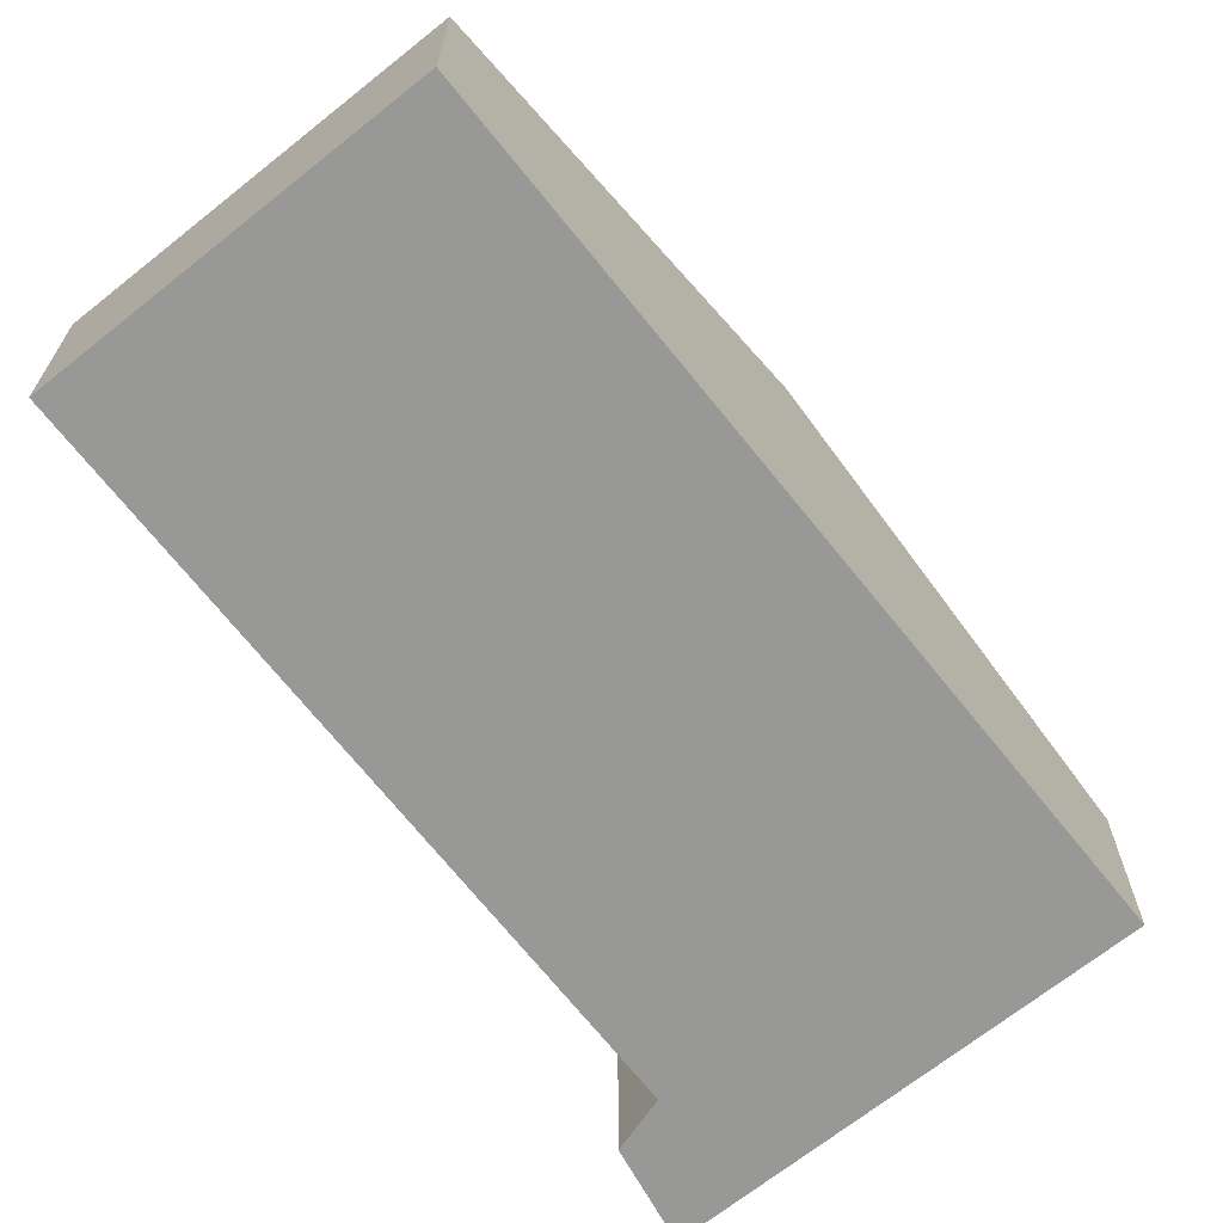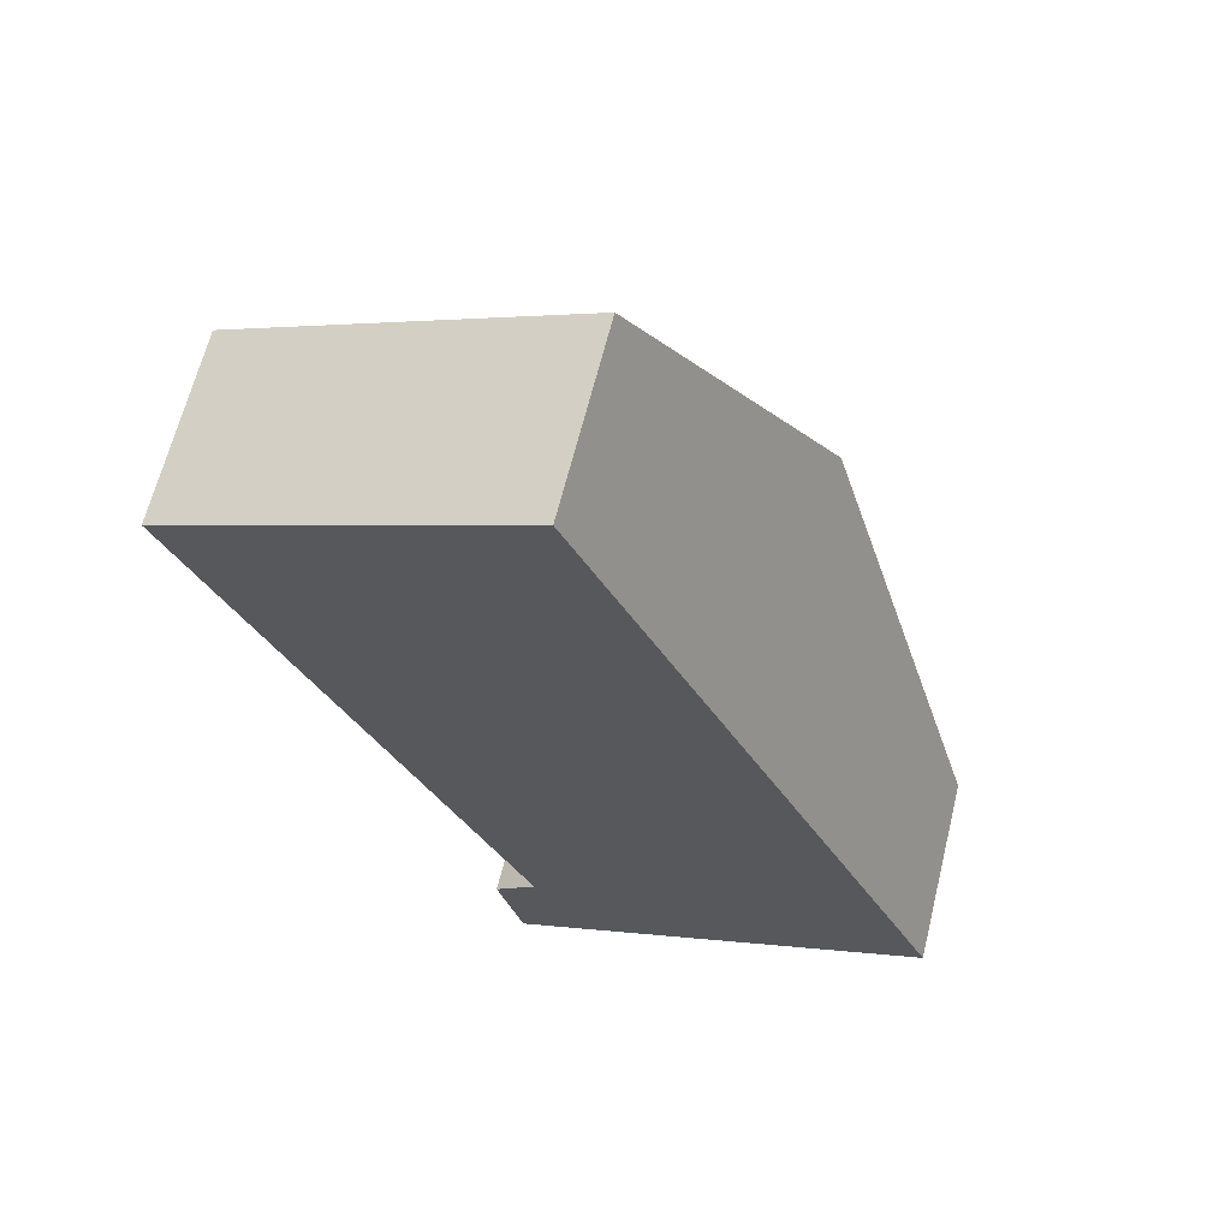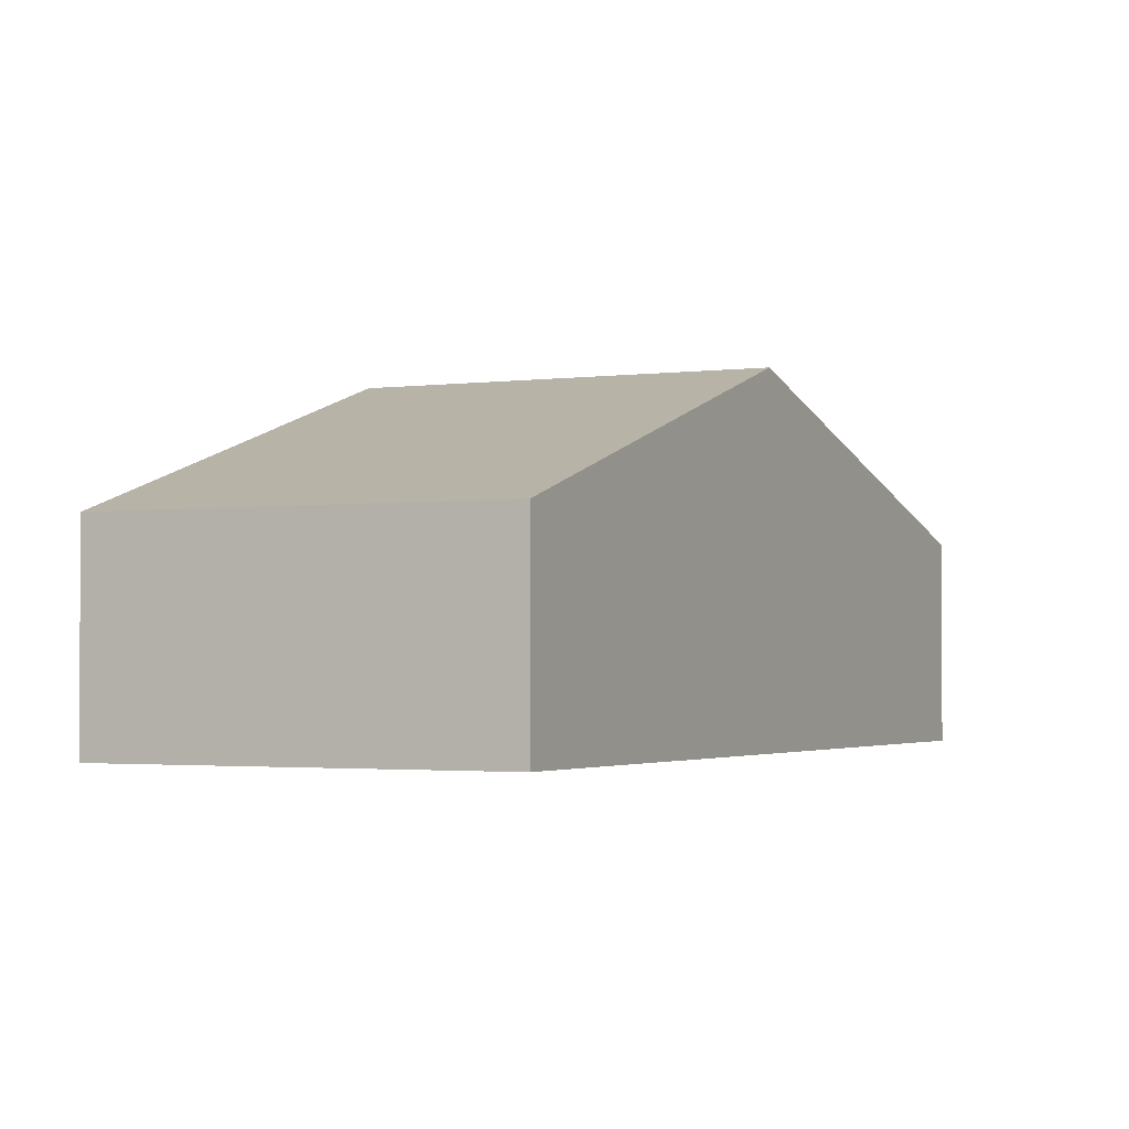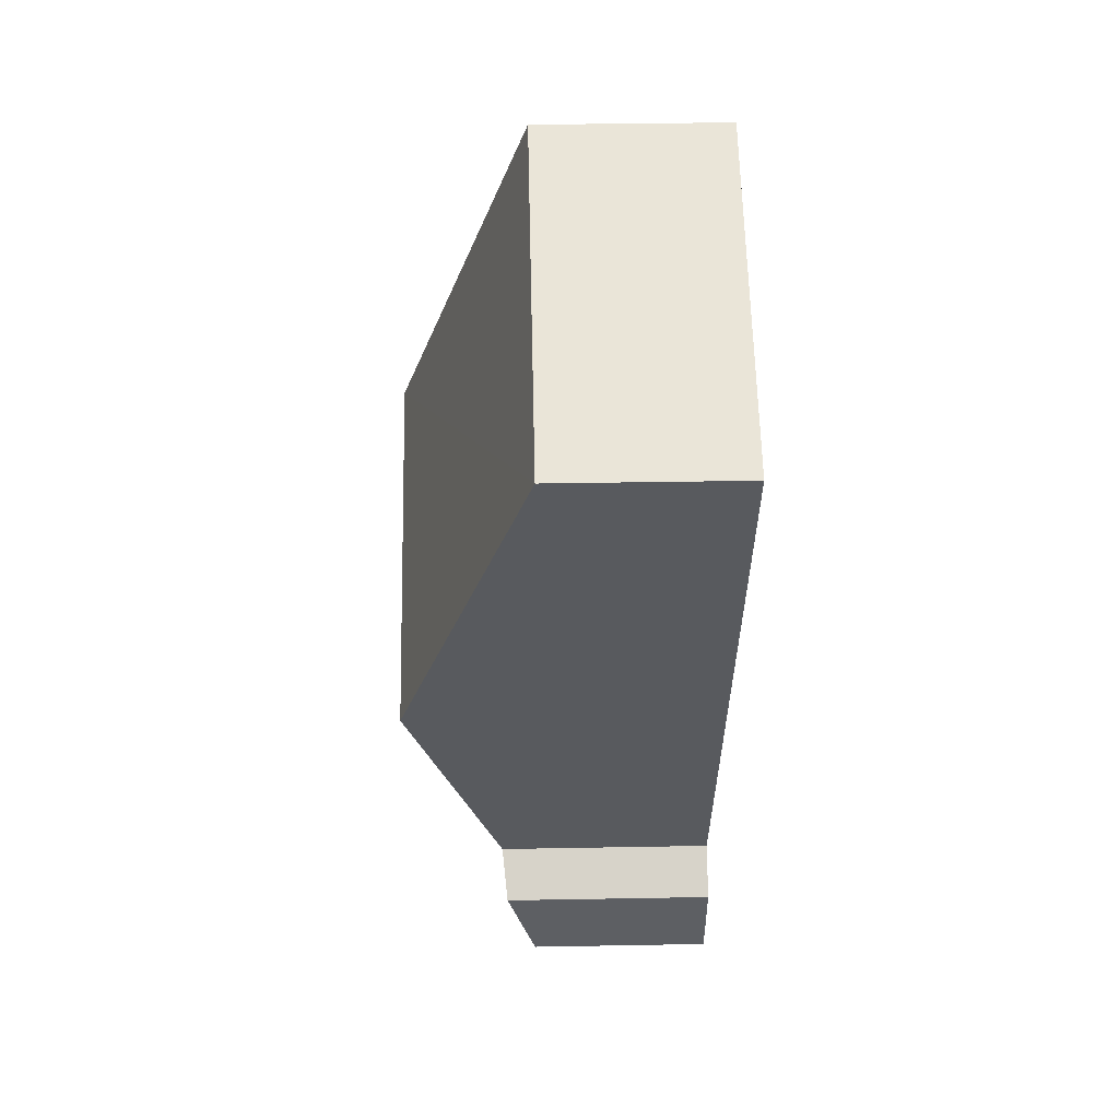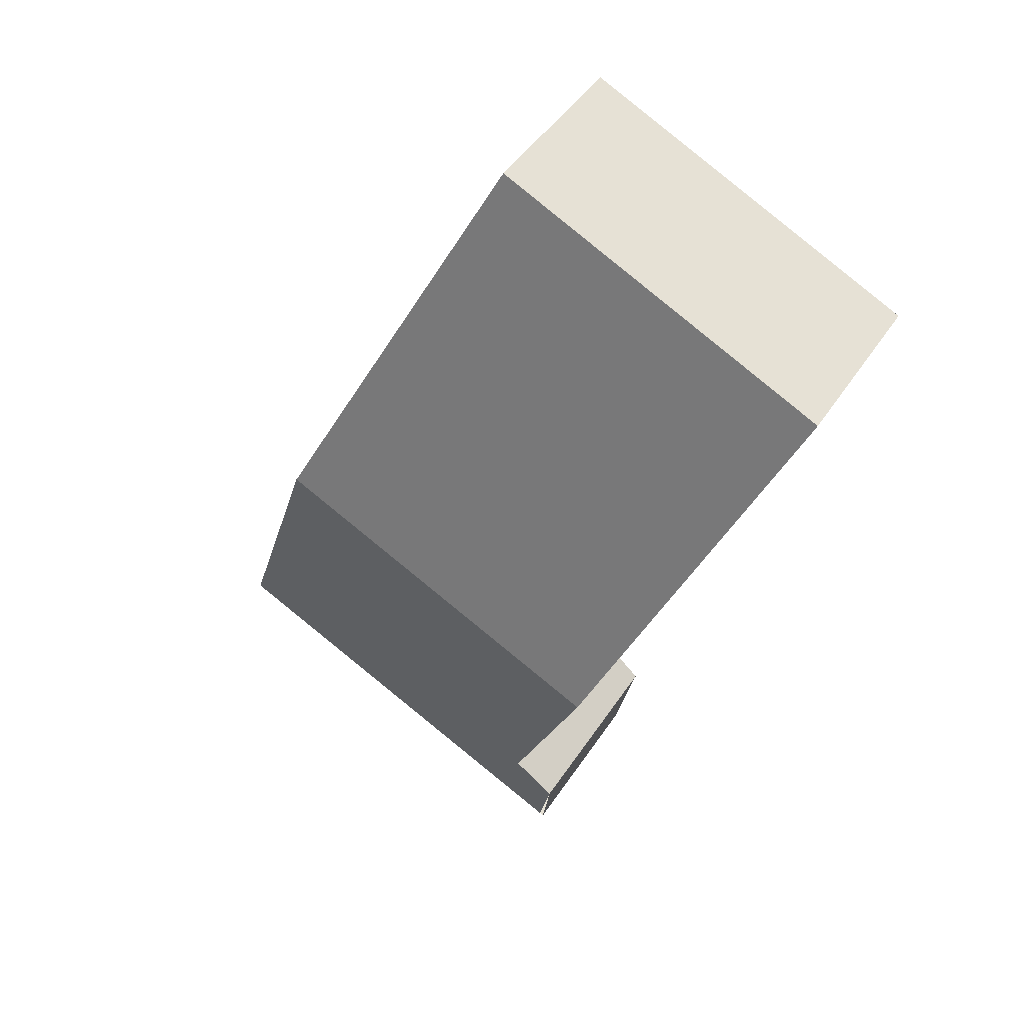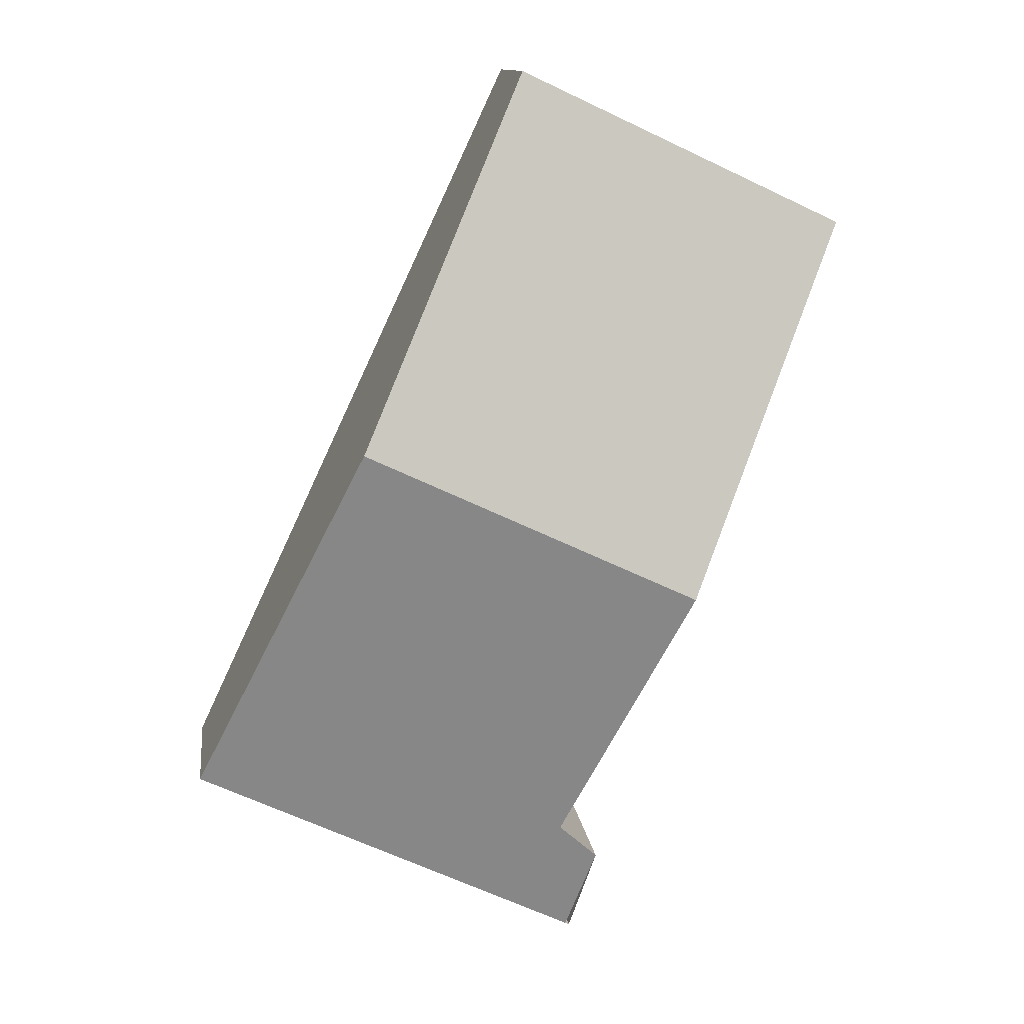
<metadata>
{"format":"obj","ext":"obj","renderer":"f3d","projection":"perspective","resolution":1024,"background":"white","views":[{"elev":-68.4,"azim":13.6,"up":"+Y"},{"elev":64.9,"azim":13.9,"up":"+Z"},{"elev":-2.0,"azim":1.9,"up":"+Y"},{"elev":34.7,"azim":-91.4,"up":"+Z"},{"elev":45.0,"azim":-149.1,"up":"+Z"},{"elev":12.2,"azim":172.8,"up":"+Z"}]}
</metadata>
<code>
v  4.909 2.977 -2.084
v  2.86 2.08 -6.263
v  1.649 2.977 -3.61
v  2.751 1.756 -7.477
v  2.473 2.034 -6.61
v  6.592 1.756 -5.679
v  0 1.757 1.076e-16
v  3.225 1.756 1.511
v  2.649 1.831 -7.258
v  2.473 4.047e-16 -6.61
v  2.713 1.756 -7.495
v  2.713 4.589e-16 -7.495
v  2.649 4.444e-16 -7.258
v  2.86 3.835e-16 -6.263
v  0 0 0
v  3.225 -9.252e-17 1.511
v  1.649 2.21e-16 -3.61
v  4.909 1.276e-16 -2.084
v  6.592 3.477e-16 -5.679
v  2.751 4.578e-16 -7.477
g defaultobject
f 1 2 3
f 2 4 5
f 4 2 1
f 4 1 6
f 7 1 3
f 1 7 8
f 9 10 5
f 10 9 11
f 10 11 12
f 10 12 13
f 5 14 2
f 14 5 10
f 15 8 7
f 8 15 16
f 14 3 2
f 3 14 17
f 3 17 7
f 7 17 15
f 16 1 8
f 1 16 18
f 1 18 6
f 6 18 19
f 4 12 11
f 12 4 6
f 12 6 20
f 20 6 19
f 15 18 16
f 18 15 17
f 18 17 19
f 19 17 14
f 19 14 20
f 20 14 10
f 20 10 13
f 20 13 12

</code>
